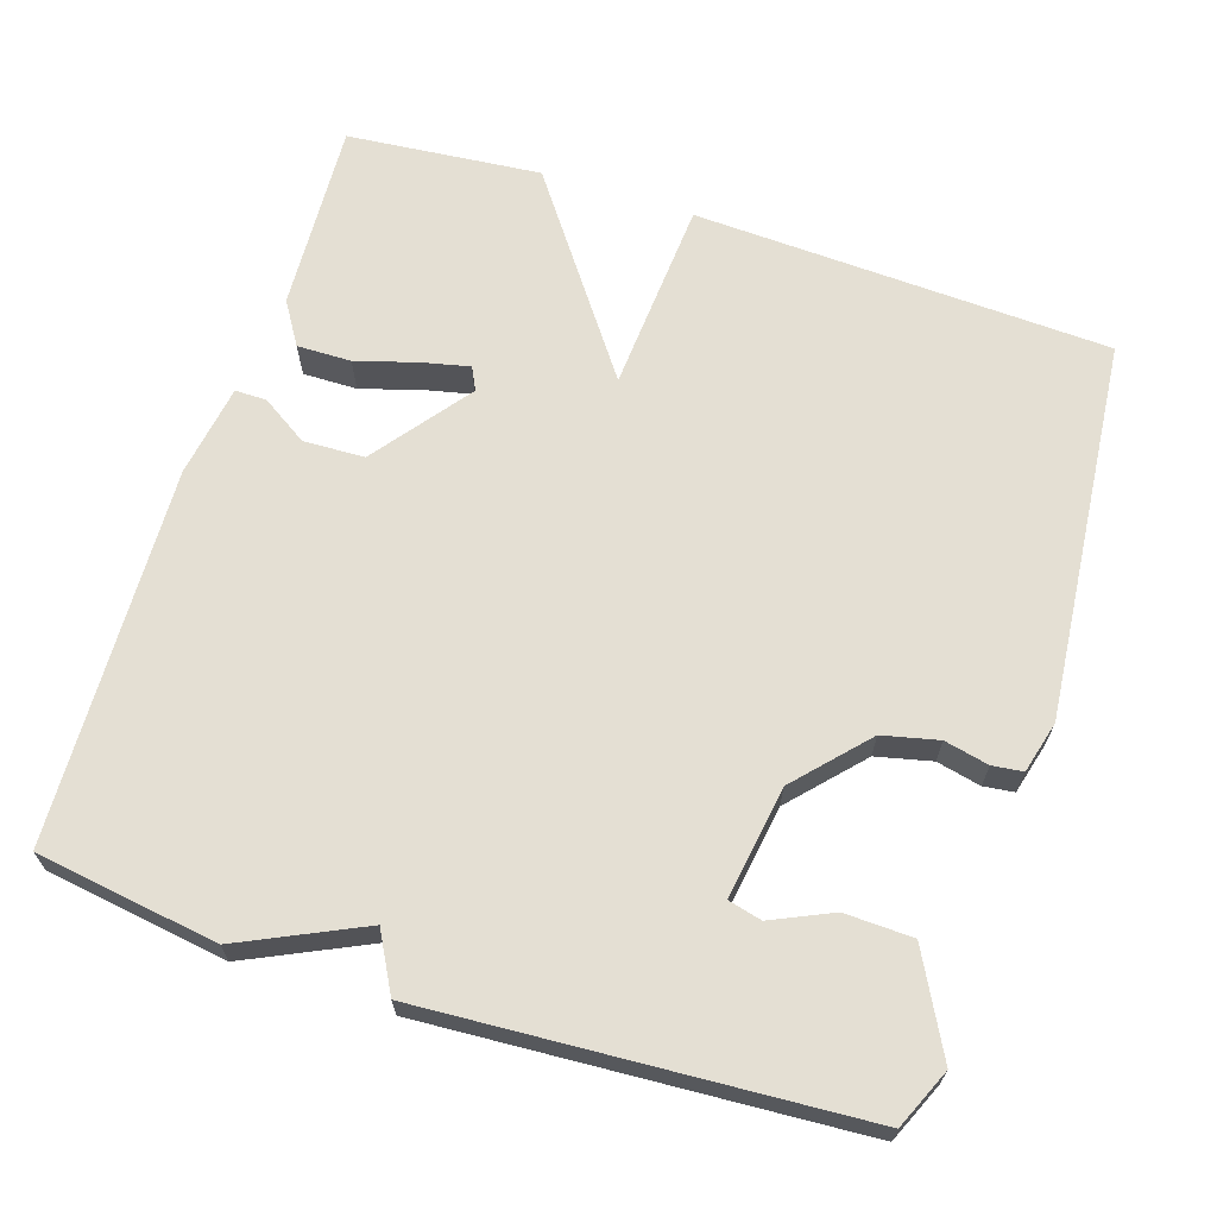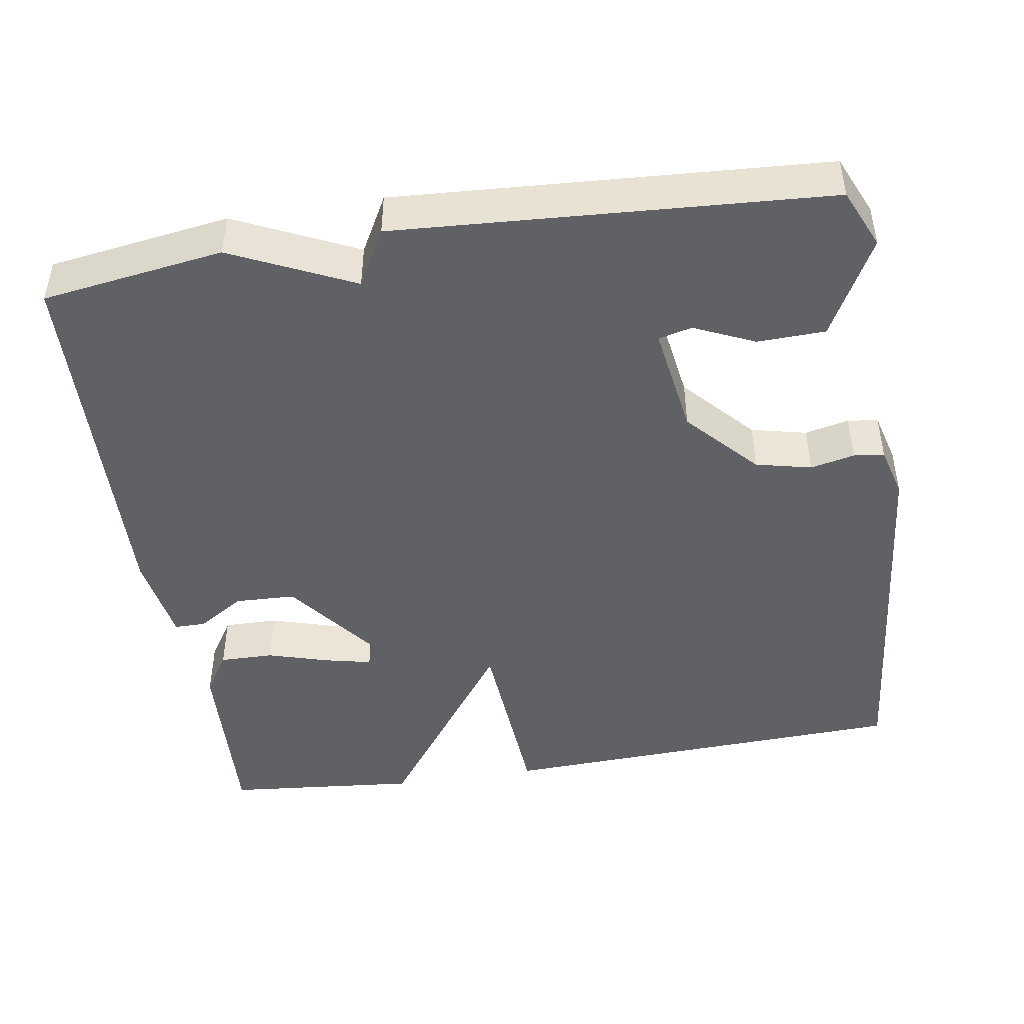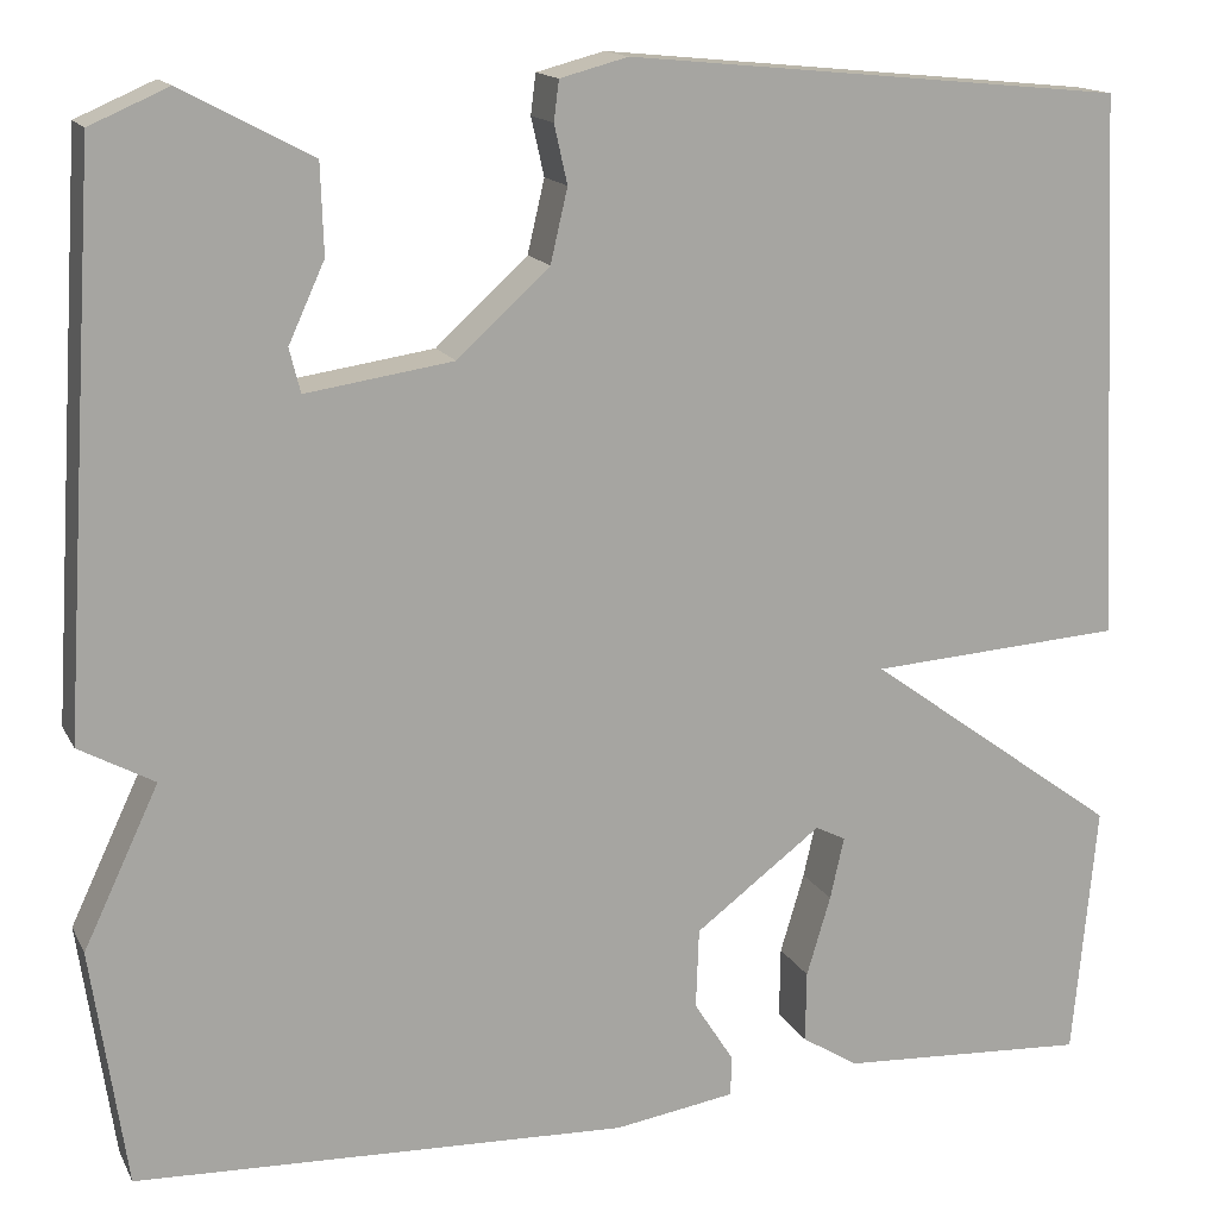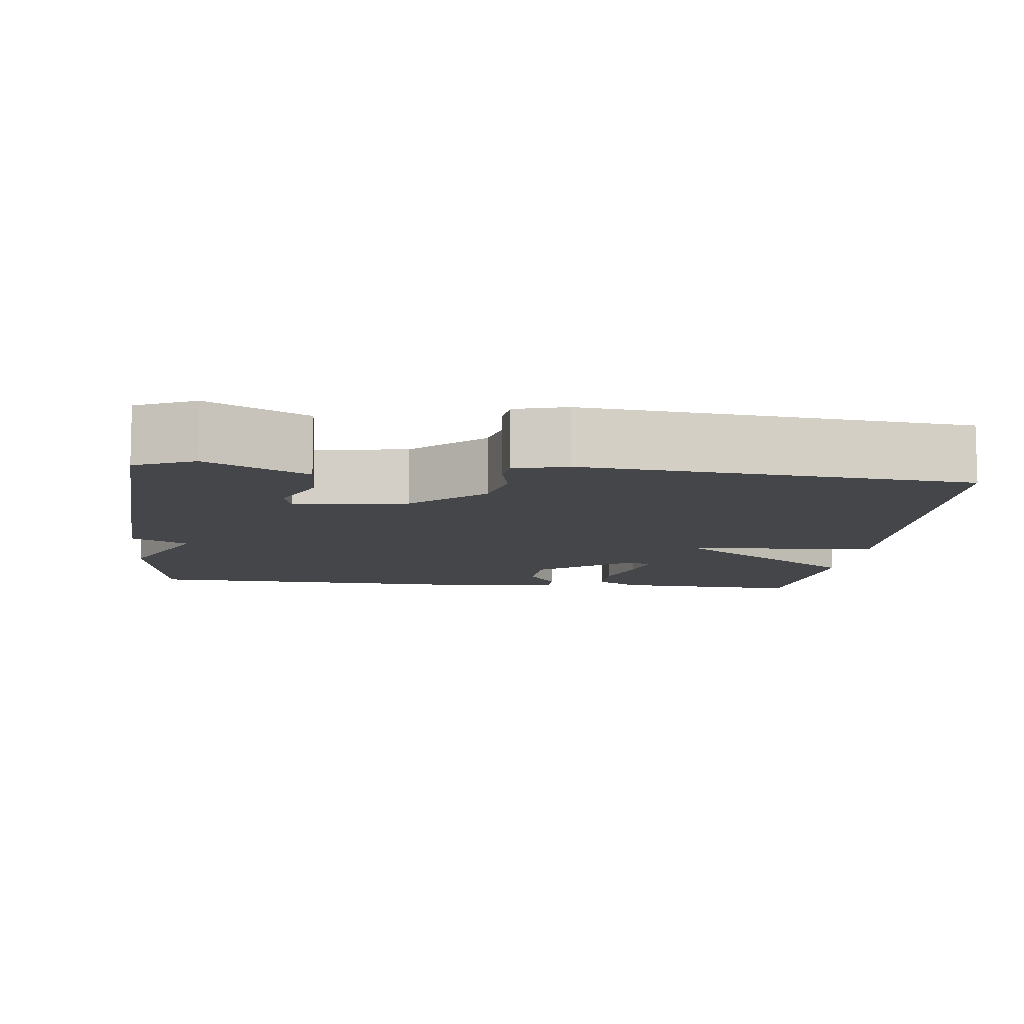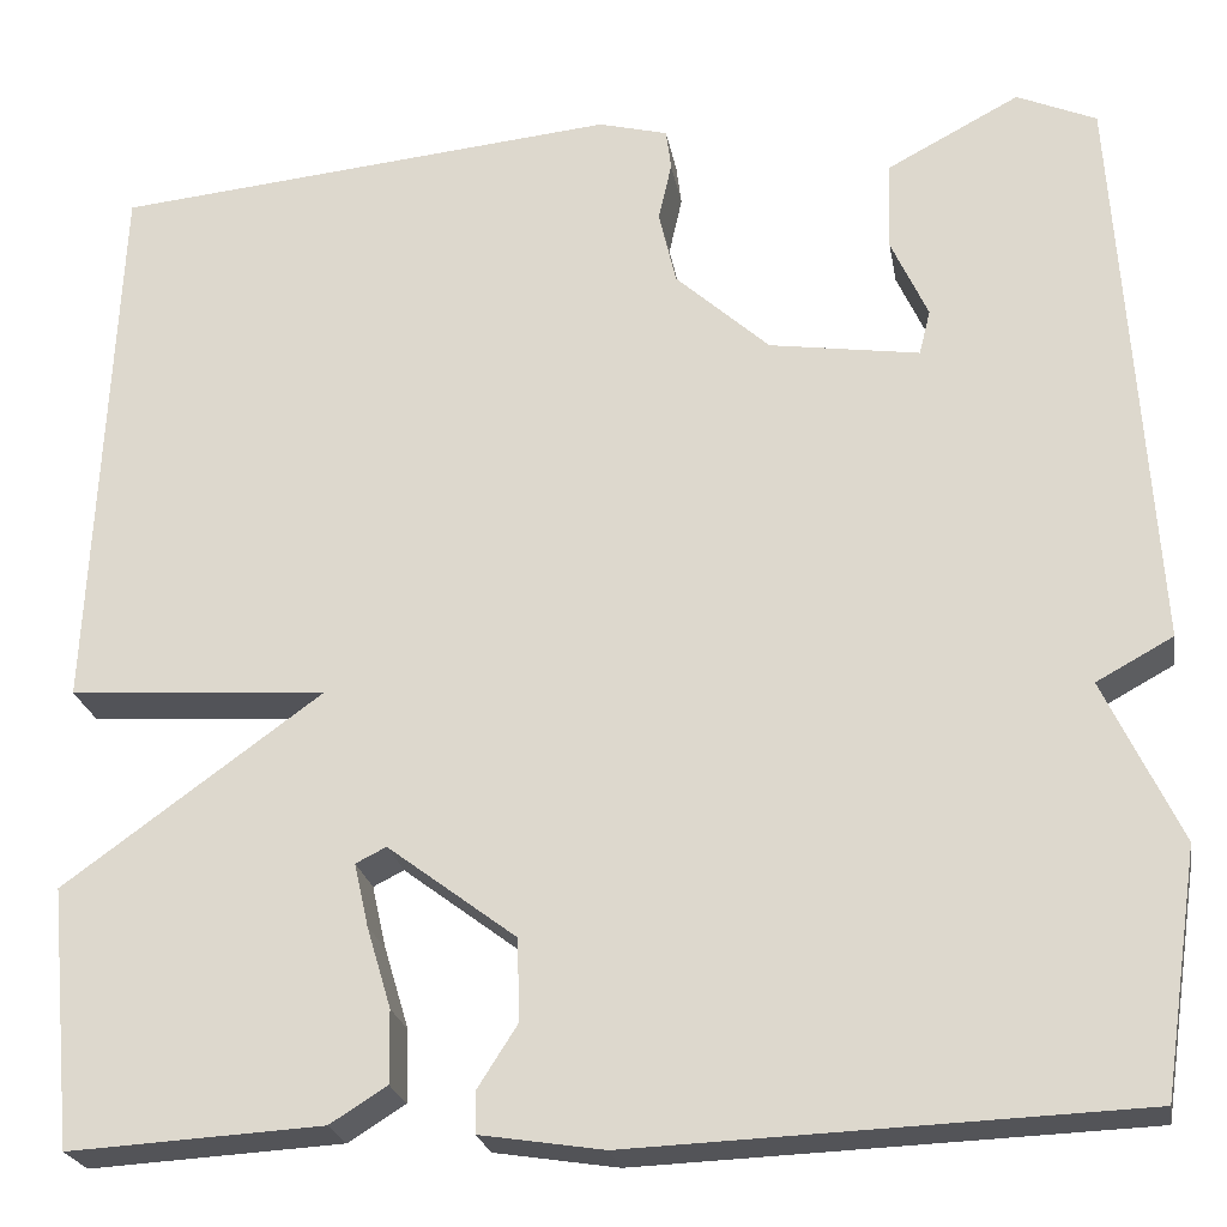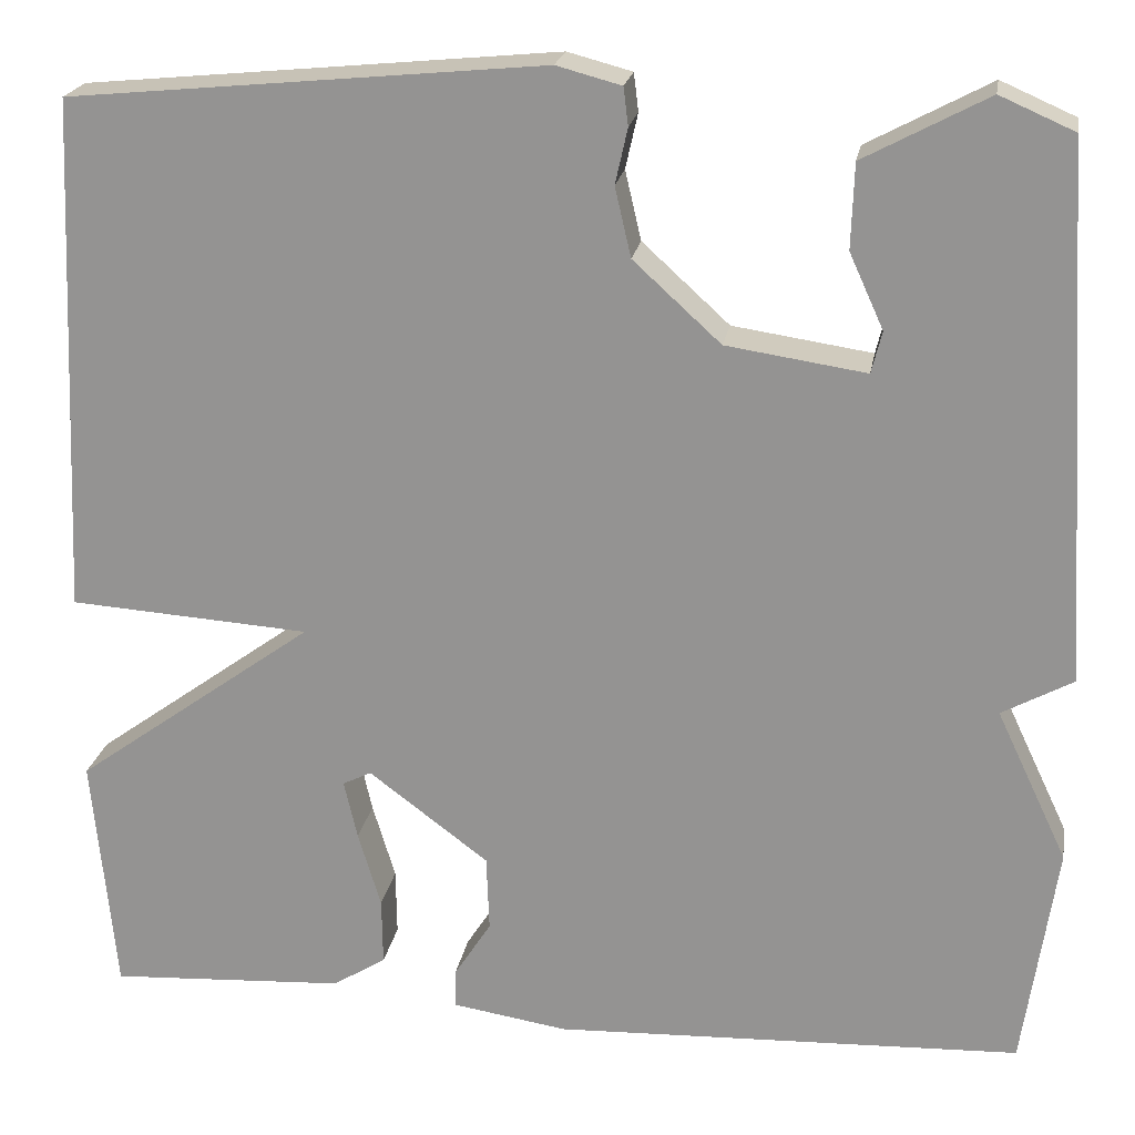
<metadata>
{"format":"obj","ext":"obj","renderer":"f3d","projection":"perspective","resolution":1024,"background":"white","views":[{"elev":66.4,"azim":-72.0,"up":"+Y"},{"elev":-45.8,"azim":-80.9,"up":"+Y"},{"elev":15.0,"azim":-19.1,"up":"+Z"},{"elev":-9.4,"azim":-6.5,"up":"+Y"},{"elev":-23.4,"azim":-170.2,"up":"+Z"},{"elev":21.3,"azim":-170.5,"up":"+Z"}]}
</metadata>
<code>
v -0.5 0.07 0.5
v -0.422 0.07 0.534
v -0.292 0.07 0.465
v -0.289 0.07 0.376
v -0.325 0.07 0.297
v -0.314 0.07 0.253
v -0.167 0.07 0.275
v -0.075 0.07 0.359
v -0.058 0.07 0.432
v -0.071 0.07 0.49
v -0.066 0.07 0.53
v 0.002 0.07 0.548
v 0.5 0.07 0.5
v 0.524 0.07 -0.046
v 0.271 0.07 -0.063
v 0.524 0.07 -0.246
v 0.5 0.07 -0.5
v 0.251 0.07 -0.486
v 0.195 0.07 -0.451
v 0.196 0.07 -0.38
v 0.22 0.07 -0.3
v 0.234 0.07 -0.238
v 0.204 0.07 -0.223
v 0.078 0.07 -0.318
v 0.075 0.07 -0.398
v 0.114 0.07 -0.459
v 0.114 0.07 -0.5
v -0.007 0.07 -0.519
v -0.5 0.07 -0.5
v -0.535 0.07 -0.262
v -0.46 0.07 -0.103
v -0.535 0.07 -0.062
v -0.5 0 0.5
v -0.422 0 0.534
v -0.292 0 0.465
v -0.289 0 0.376
v -0.325 0 0.297
v -0.314 0 0.253
v -0.167 0 0.275
v -0.075 0 0.359
v -0.058 0 0.432
v -0.071 0 0.49
v -0.066 0 0.53
v 0.002 0 0.548
v 0.5 0 0.5
v 0.524 0 -0.046
v 0.271 0 -0.063
v 0.524 0 -0.246
v 0.5 0 -0.5
v 0.251 0 -0.486
v 0.195 0 -0.451
v 0.196 0 -0.38
v 0.22 0 -0.3
v 0.234 0 -0.238
v 0.204 0 -0.223
v 0.078 0 -0.318
v 0.075 0 -0.398
v 0.114 0 -0.459
v 0.114 0 -0.5
v -0.007 0 -0.519
v -0.5 0 -0.5
v -0.535 0 -0.262
v -0.46 0 -0.103
v -0.535 0 -0.062
f 1 2 3
f 32 1 3
f 31 32 3
f 29 30 31
f 28 29 31
f 27 28 31
f 26 27 31
f 25 26 31
f 24 25 31
f 23 24 31
f 19 20 21
f 18 19 21
f 17 18 21
f 16 17 21
f 16 21 22
f 15 16 22 23
f 13 14 15
f 12 13 15
f 11 12 15
f 10 11 15
f 9 10 15
f 8 9 15 23
f 3 4 5
f 31 3 5
f 31 5 6
f 7 8 23 31
f 6 7 31
f 35 34 33
f 35 33 64
f 35 64 63
f 63 62 61
f 63 61 60
f 63 60 59
f 63 59 58
f 63 58 57
f 63 57 56
f 63 56 55
f 53 52 51
f 53 51 50
f 53 50 49
f 53 49 48
f 54 53 48
f 55 54 48 47
f 47 46 45
f 47 45 44
f 47 44 43
f 47 43 42
f 47 42 41
f 55 47 41 40
f 37 36 35
f 37 35 63
f 38 37 63
f 63 55 40 39
f 63 39 38
f 1 33 34 2
f 2 34 35 3
f 3 35 36 4
f 4 36 37 5
f 5 37 38 6
f 6 38 39 7
f 7 39 40 8
f 8 40 41 9
f 9 41 42 10
f 10 42 43 11
f 11 43 44 12
f 12 44 45 13
f 13 45 46 14
f 14 46 47 15
f 15 47 48 16
f 16 48 49 17
f 17 49 50 18
f 18 50 51 19
f 19 51 52 20
f 20 52 53 21
f 21 53 54 22
f 22 54 55 23
f 23 55 56 24
f 24 56 57 25
f 25 57 58 26
f 26 58 59 27
f 27 59 60 28
f 28 60 61 29
f 29 61 62 30
f 30 62 63 31
f 31 63 64 32
f 32 64 33 1

</code>
